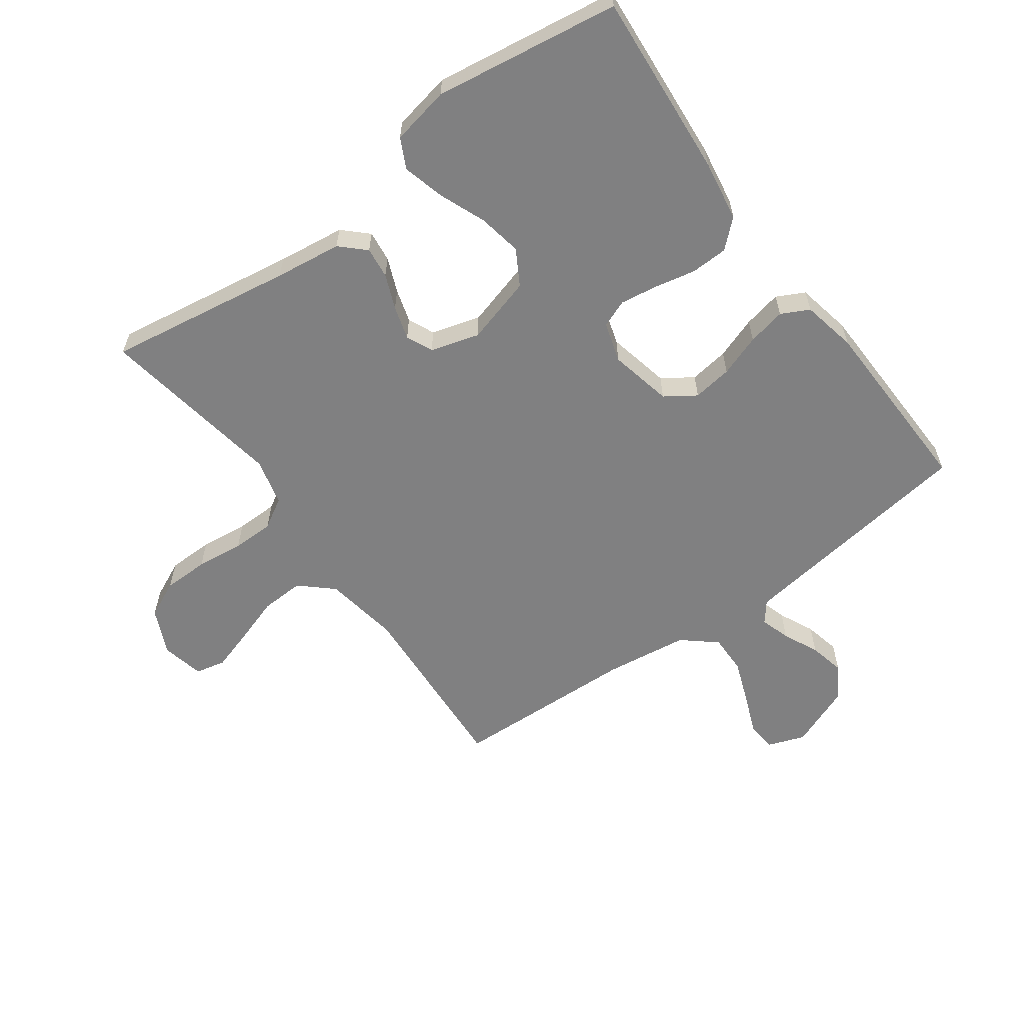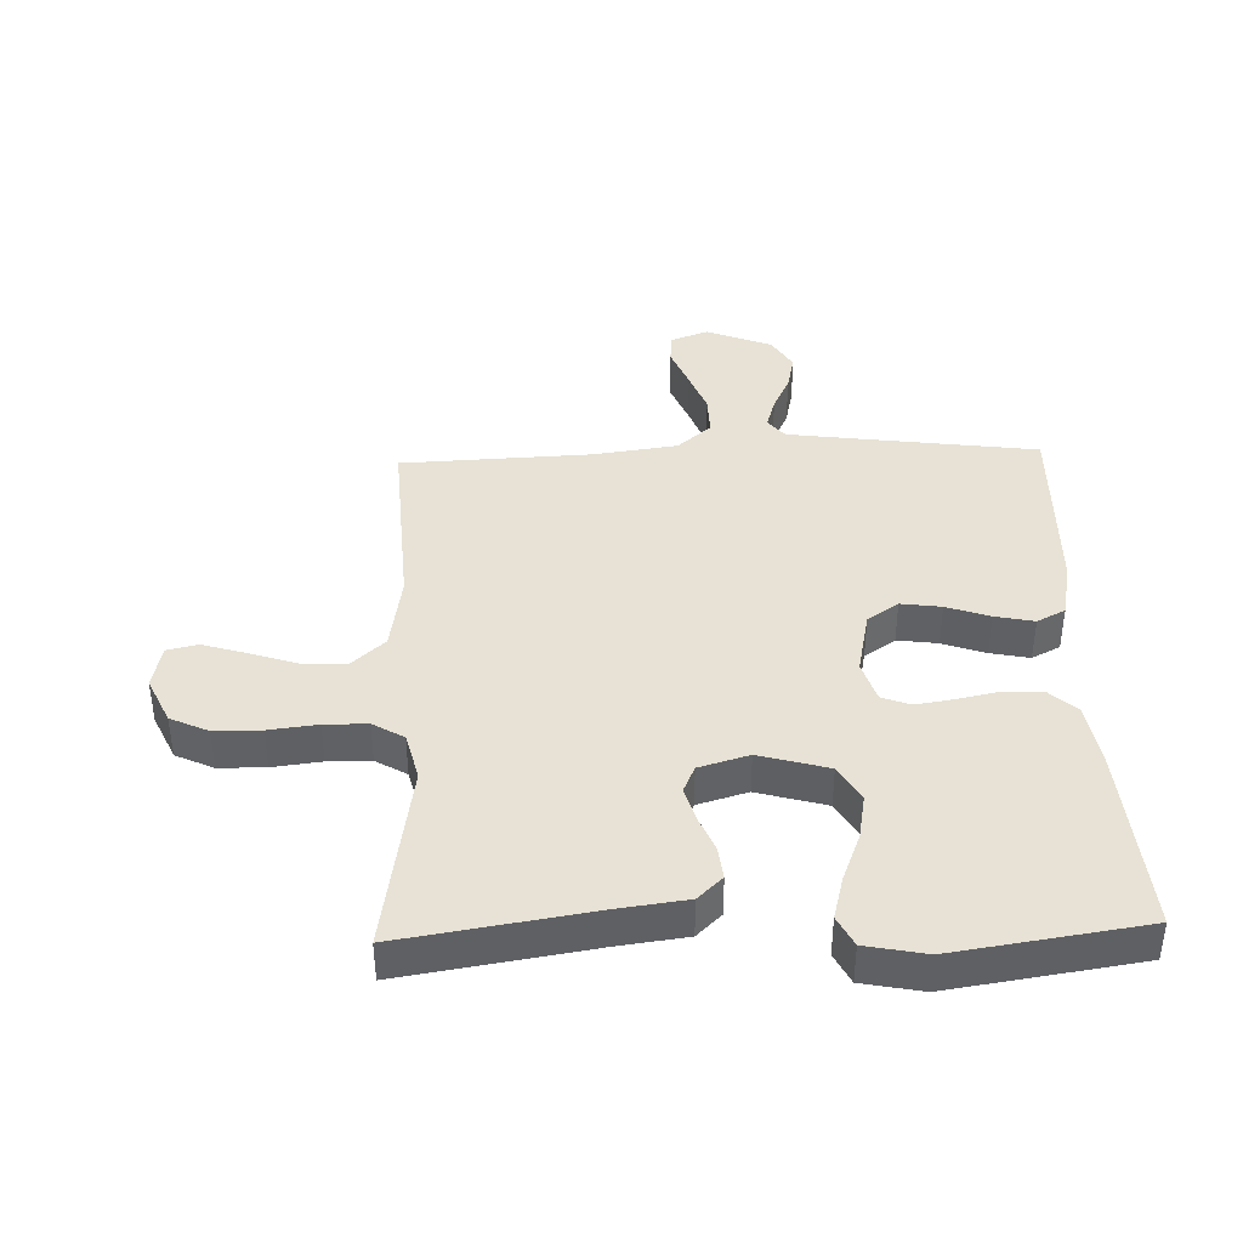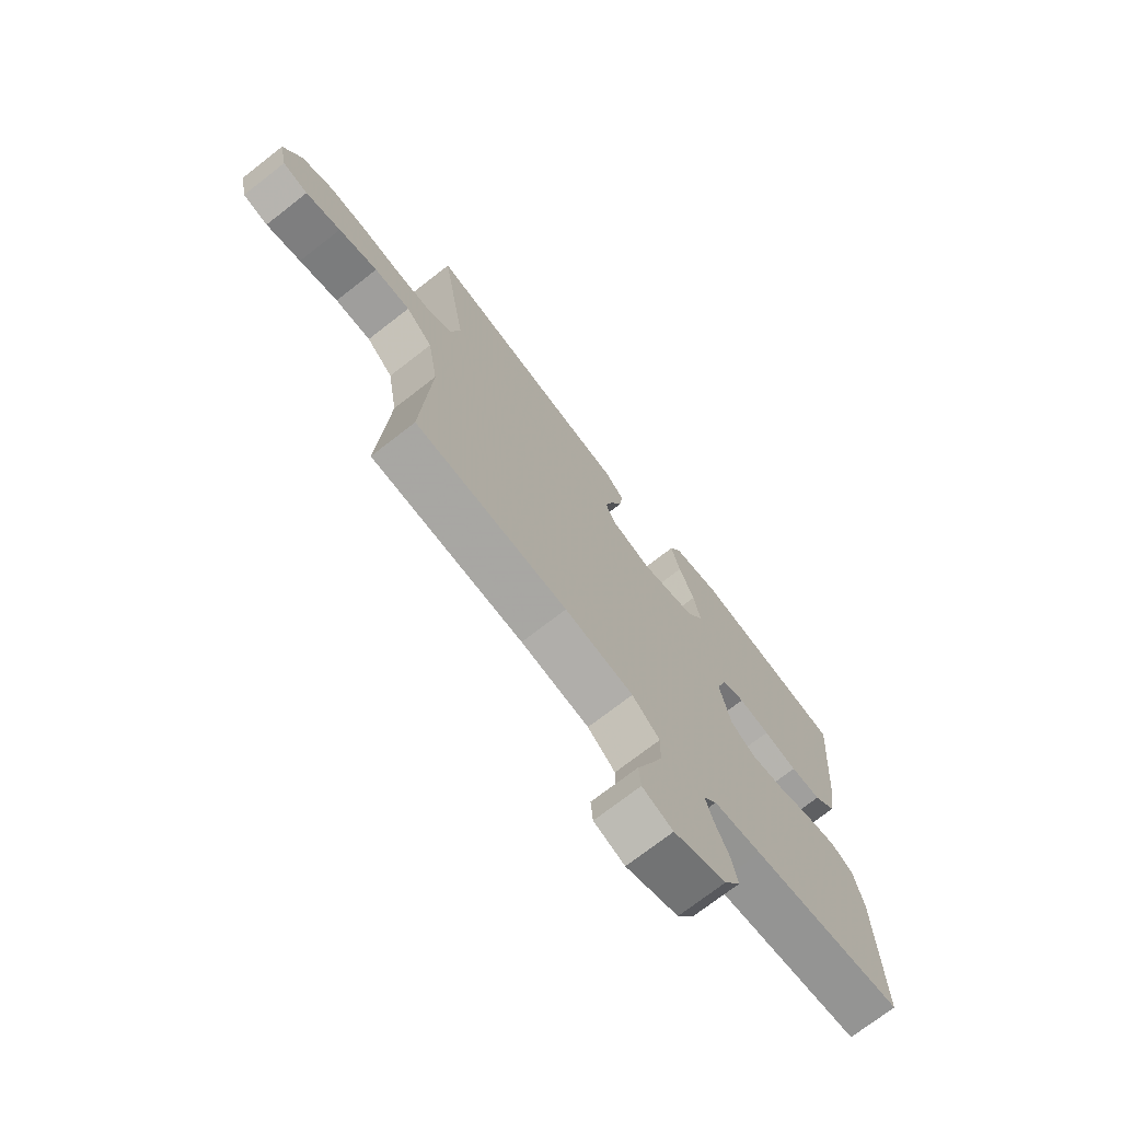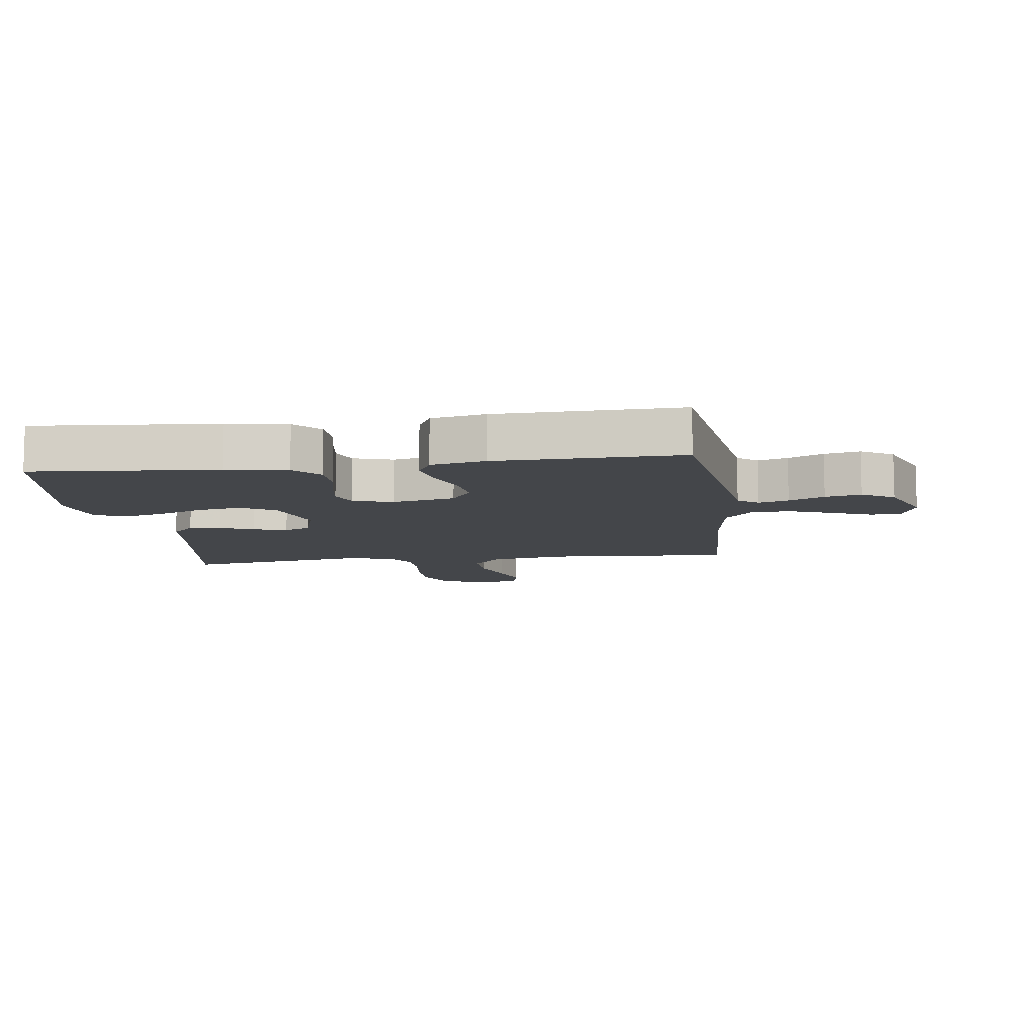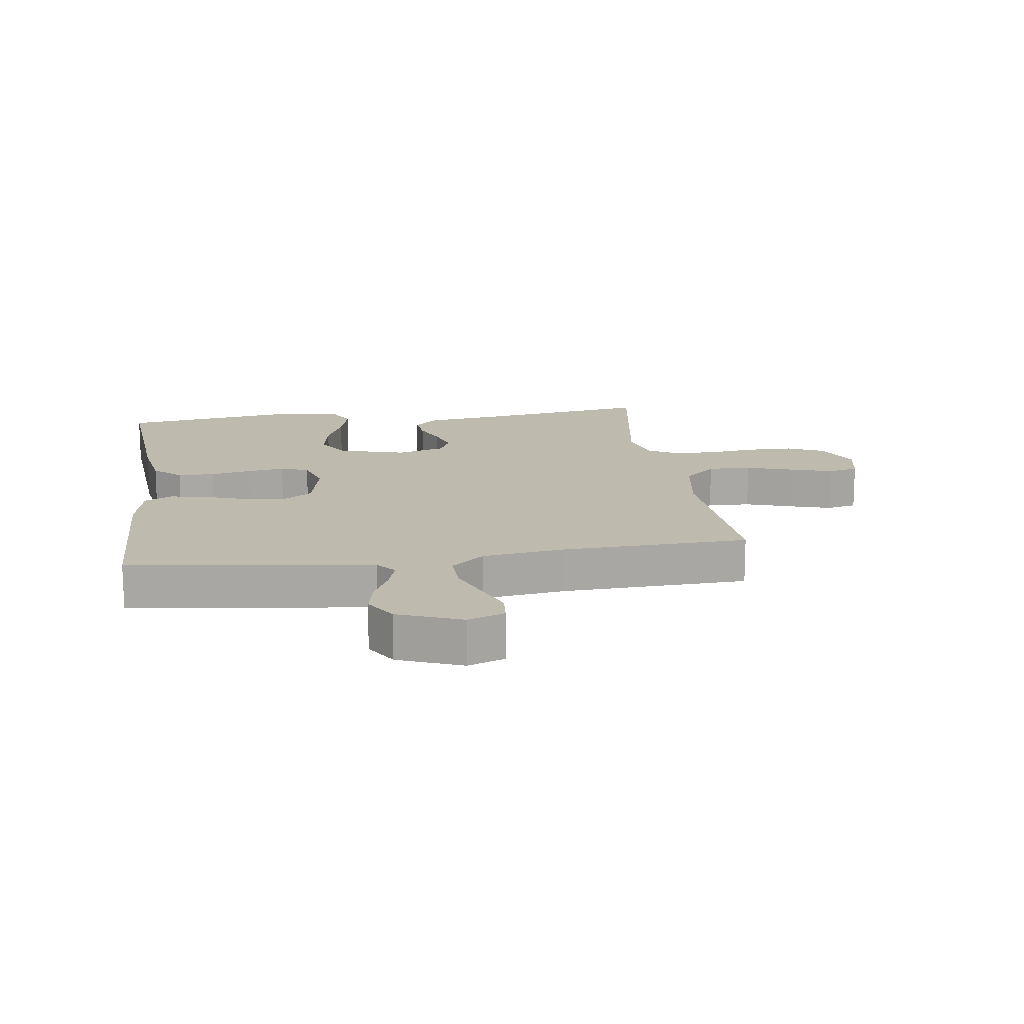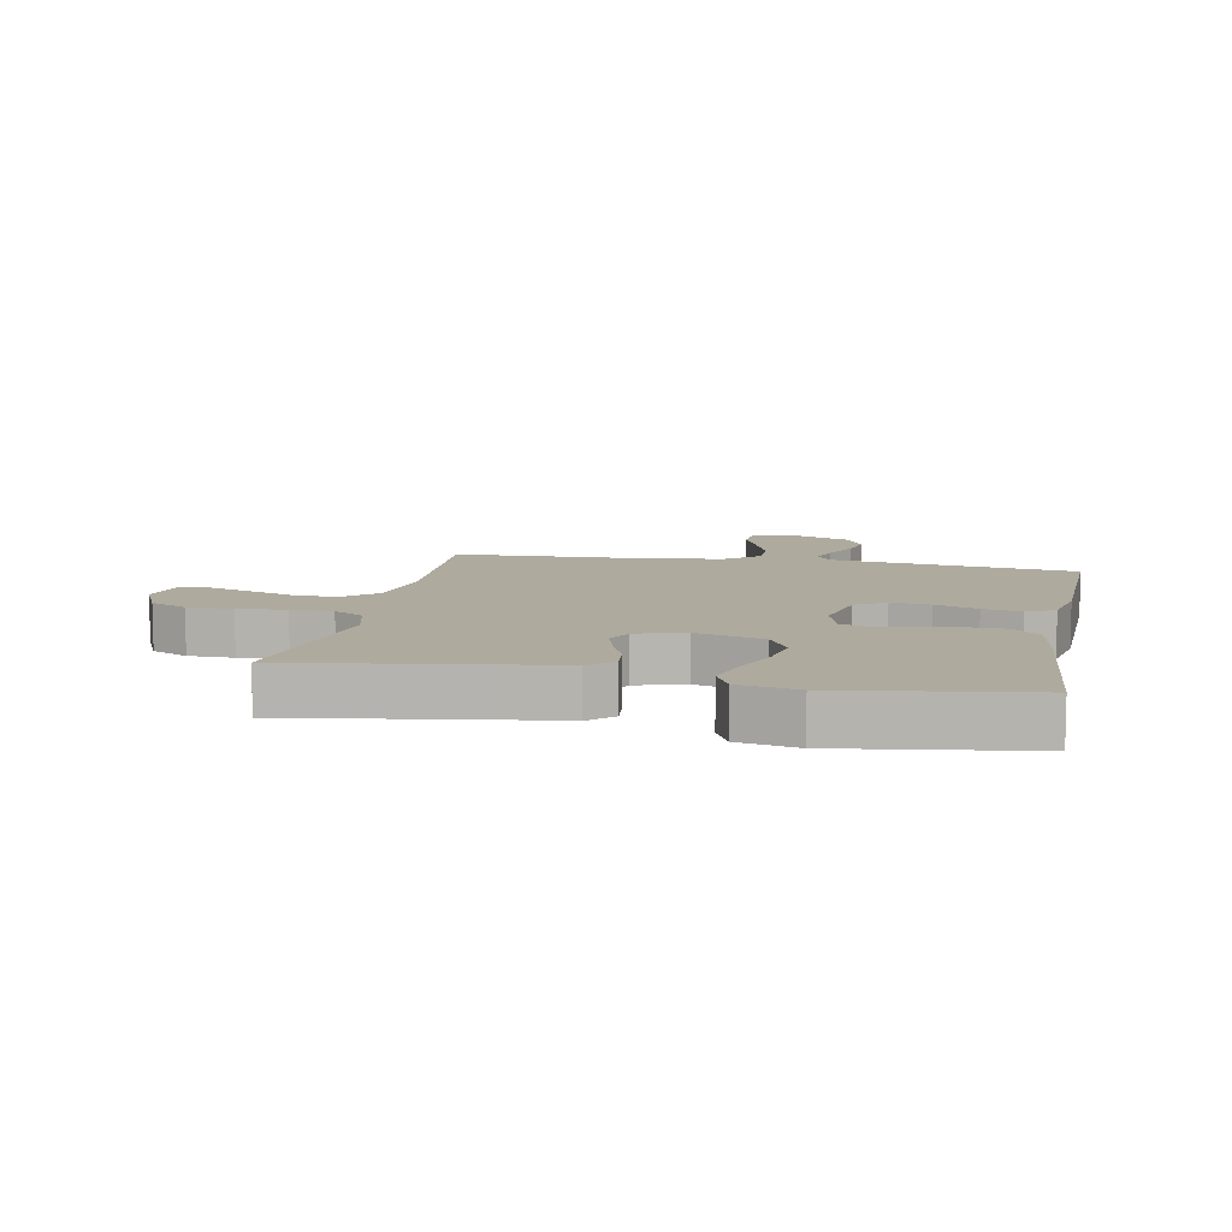
<metadata>
{"format":"obj","ext":"obj","renderer":"f3d","projection":"perspective","resolution":1024,"background":"white","views":[{"elev":-60.1,"azim":36.0,"up":"+Y"},{"elev":40.4,"azim":-2.0,"up":"+Y"},{"elev":-72.8,"azim":-52.1,"up":"+Z"},{"elev":-9.5,"azim":97.5,"up":"+Y"},{"elev":15.4,"azim":171.8,"up":"+Y"},{"elev":9.3,"azim":11.2,"up":"+Y"}]}
</metadata>
<code>
v 0.5 0.07 0.5
v 0.476 0.07 0.2
v 0.46 0.07 0.101
v 0.416 0.07 0.061
v 0.356 0.07 0.059
v 0.29 0.07 0.073
v 0.229 0.07 0.082
v 0.184 0.07 0.065
v 0.164 0.07 0
v 0.186 0.07 -0.102
v 0.235 0.07 -0.135
v 0.299 0.07 -0.126
v 0.367 0.07 -0.102
v 0.429 0.07 -0.089
v 0.474 0.07 -0.112
v 0.492 0.07 -0.2
v 0.5 0.07 -0.5
v 0.2 0.07 -0.541
v 0.106 0.07 -0.554
v 0.08 0.07 -0.587
v 0.095 0.07 -0.636
v 0.122 0.07 -0.693
v 0.135 0.07 -0.751
v 0.103 0.07 -0.804
v 0 0.07 -0.845
v -0.06 0.07 -0.823
v -0.064 0.07 -0.774
v -0.038 0.07 -0.709
v -0.012 0.07 -0.64
v -0.011 0.07 -0.576
v -0.065 0.07 -0.53
v -0.2 0.07 -0.512
v -0.5 0.07 -0.5
v -0.482 0.07 -0.2
v -0.502 0.07 -0.078
v -0.554 0.07 -0.031
v -0.624 0.07 -0.034
v -0.7 0.07 -0.059
v -0.768 0.07 -0.08
v -0.817 0.07 -0.069
v -0.832 0.07 0
v -0.798 0.07 0.074
v -0.738 0.07 0.102
v -0.664 0.07 0.103
v -0.587 0.07 0.094
v -0.519 0.07 0.095
v -0.47 0.07 0.124
v -0.451 0.07 0.2
v -0.5 0.07 0.5
v -0.2 0.07 0.453
v -0.092 0.07 0.439
v -0.053 0.07 0.402
v -0.059 0.07 0.351
v -0.082 0.07 0.295
v -0.098 0.07 0.241
v -0.079 0.07 0.198
v 0 0.07 0.175
v 0.109 0.07 0.206
v 0.142 0.07 0.263
v 0.129 0.07 0.334
v 0.099 0.07 0.409
v 0.081 0.07 0.477
v 0.105 0.07 0.525
v 0.2 0.07 0.544
v 0.5 0 0.5
v 0.476 0 0.2
v 0.46 0 0.101
v 0.416 0 0.061
v 0.356 0 0.059
v 0.29 0 0.073
v 0.229 0 0.082
v 0.184 0 0.065
v 0.164 0 0
v 0.186 0 -0.102
v 0.235 0 -0.135
v 0.299 0 -0.126
v 0.367 0 -0.102
v 0.429 0 -0.089
v 0.474 0 -0.112
v 0.492 0 -0.2
v 0.5 0 -0.5
v 0.2 0 -0.541
v 0.106 0 -0.554
v 0.08 0 -0.587
v 0.095 0 -0.636
v 0.122 0 -0.693
v 0.135 0 -0.751
v 0.103 0 -0.804
v 0 0 -0.845
v -0.06 0 -0.823
v -0.064 0 -0.774
v -0.038 0 -0.709
v -0.012 0 -0.64
v -0.011 0 -0.576
v -0.065 0 -0.53
v -0.2 0 -0.512
v -0.5 0 -0.5
v -0.482 0 -0.2
v -0.502 0 -0.078
v -0.554 0 -0.031
v -0.624 0 -0.034
v -0.7 0 -0.059
v -0.768 0 -0.08
v -0.817 0 -0.069
v -0.832 0 0
v -0.798 0 0.074
v -0.738 0 0.102
v -0.664 0 0.103
v -0.587 0 0.094
v -0.519 0 0.095
v -0.47 0 0.124
v -0.451 0 0.2
v -0.5 0 0.5
v -0.2 0 0.453
v -0.092 0 0.439
v -0.053 0 0.402
v -0.059 0 0.351
v -0.082 0 0.295
v -0.098 0 0.241
v -0.079 0 0.198
v 0 0 0.175
v 0.109 0 0.206
v 0.142 0 0.263
v 0.129 0 0.334
v 0.099 0 0.409
v 0.081 0 0.477
v 0.105 0 0.525
v 0.2 0 0.544
f 4 5 6
f 3 4 6
f 2 3 6
f 1 2 6
f 64 1 6
f 63 64 6
f 62 63 6
f 61 62 6
f 60 61 6
f 59 60 6 7
f 58 59 7 8
f 57 58 8 9
f 56 57 9 10
f 52 53 54
f 51 52 54
f 50 51 54
f 50 54 55
f 49 50 55
f 48 49 55
f 47 48 55 56
f 43 44 45
f 42 43 45
f 41 42 45
f 40 41 45
f 39 40 45
f 38 39 45
f 37 38 45
f 36 37 45 46
f 47 56 10
f 46 47 10
f 36 46 10
f 35 36 10
f 26 27 28
f 25 26 28
f 24 25 28
f 23 24 28
f 22 23 28
f 21 22 28
f 20 21 28 29
f 19 20 29 30
f 16 17 18
f 15 16 18
f 14 15 18
f 13 14 18
f 12 13 18
f 11 12 18 19
f 10 11 19
f 35 10 19
f 34 35 19
f 32 33 34
f 31 32 34
f 19 30 31
f 19 31 34
f 70 69 68
f 70 68 67
f 70 67 66
f 70 66 65
f 70 65 128
f 70 128 127
f 70 127 126
f 70 126 125
f 70 125 124
f 71 70 124 123
f 72 71 123 122
f 73 72 122 121
f 74 73 121 120
f 118 117 116
f 118 116 115
f 118 115 114
f 119 118 114
f 119 114 113
f 119 113 112
f 120 119 112 111
f 109 108 107
f 109 107 106
f 109 106 105
f 109 105 104
f 109 104 103
f 109 103 102
f 109 102 101
f 110 109 101 100
f 74 120 111
f 74 111 110
f 74 110 100
f 74 100 99
f 92 91 90
f 92 90 89
f 92 89 88
f 92 88 87
f 92 87 86
f 92 86 85
f 93 92 85 84
f 94 93 84 83
f 82 81 80
f 82 80 79
f 82 79 78
f 82 78 77
f 82 77 76
f 83 82 76 75
f 83 75 74
f 83 74 99
f 83 99 98
f 98 97 96
f 98 96 95
f 95 94 83
f 98 95 83
f 1 65 66 2
f 2 66 67 3
f 3 67 68 4
f 4 68 69 5
f 5 69 70 6
f 6 70 71 7
f 7 71 72 8
f 8 72 73 9
f 9 73 74 10
f 10 74 75 11
f 11 75 76 12
f 12 76 77 13
f 13 77 78 14
f 14 78 79 15
f 15 79 80 16
f 16 80 81 17
f 17 81 82 18
f 18 82 83 19
f 19 83 84 20
f 20 84 85 21
f 21 85 86 22
f 22 86 87 23
f 23 87 88 24
f 24 88 89 25
f 25 89 90 26
f 26 90 91 27
f 27 91 92 28
f 28 92 93 29
f 29 93 94 30
f 30 94 95 31
f 31 95 96 32
f 32 96 97 33
f 33 97 98 34
f 34 98 99 35
f 35 99 100 36
f 36 100 101 37
f 37 101 102 38
f 38 102 103 39
f 39 103 104 40
f 40 104 105 41
f 41 105 106 42
f 42 106 107 43
f 43 107 108 44
f 44 108 109 45
f 45 109 110 46
f 46 110 111 47
f 47 111 112 48
f 48 112 113 49
f 49 113 114 50
f 50 114 115 51
f 51 115 116 52
f 52 116 117 53
f 53 117 118 54
f 54 118 119 55
f 55 119 120 56
f 56 120 121 57
f 57 121 122 58
f 58 122 123 59
f 59 123 124 60
f 60 124 125 61
f 61 125 126 62
f 62 126 127 63
f 63 127 128 64
f 64 128 65 1

</code>
